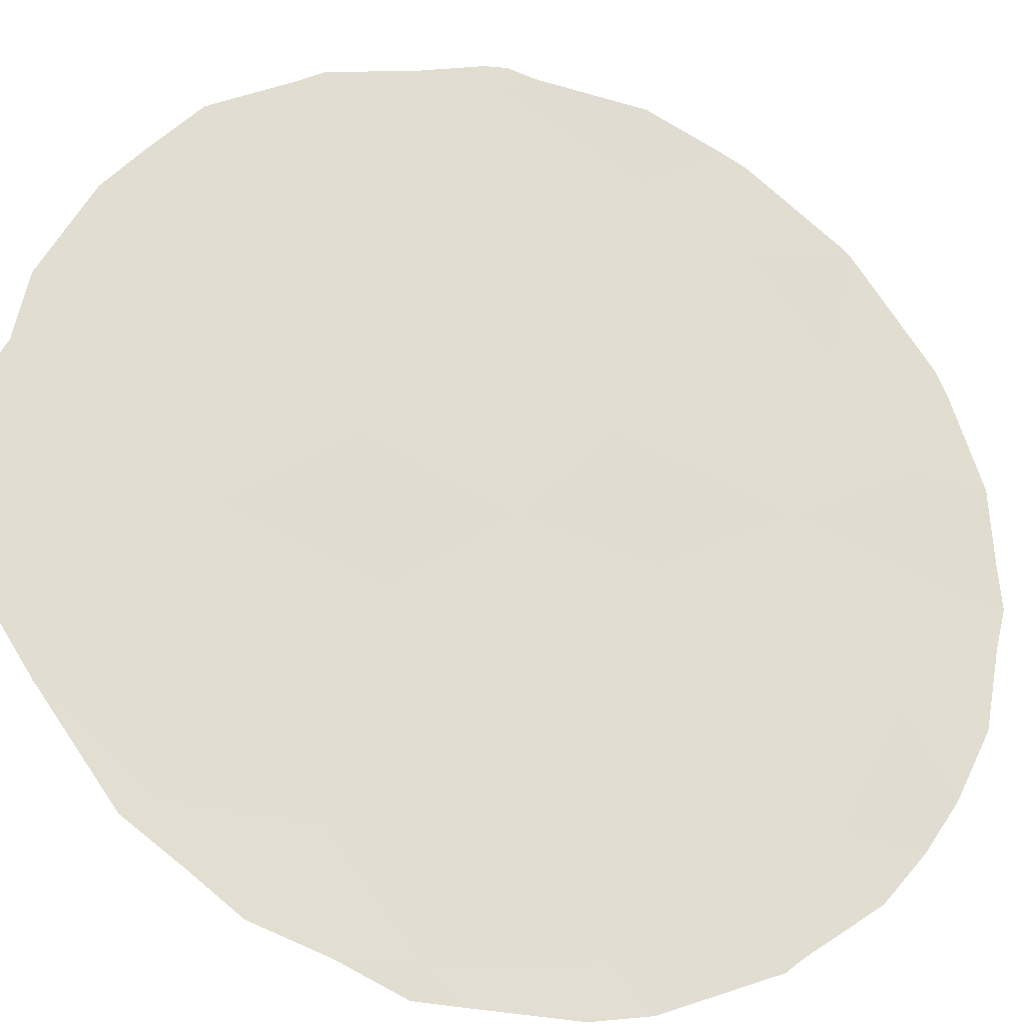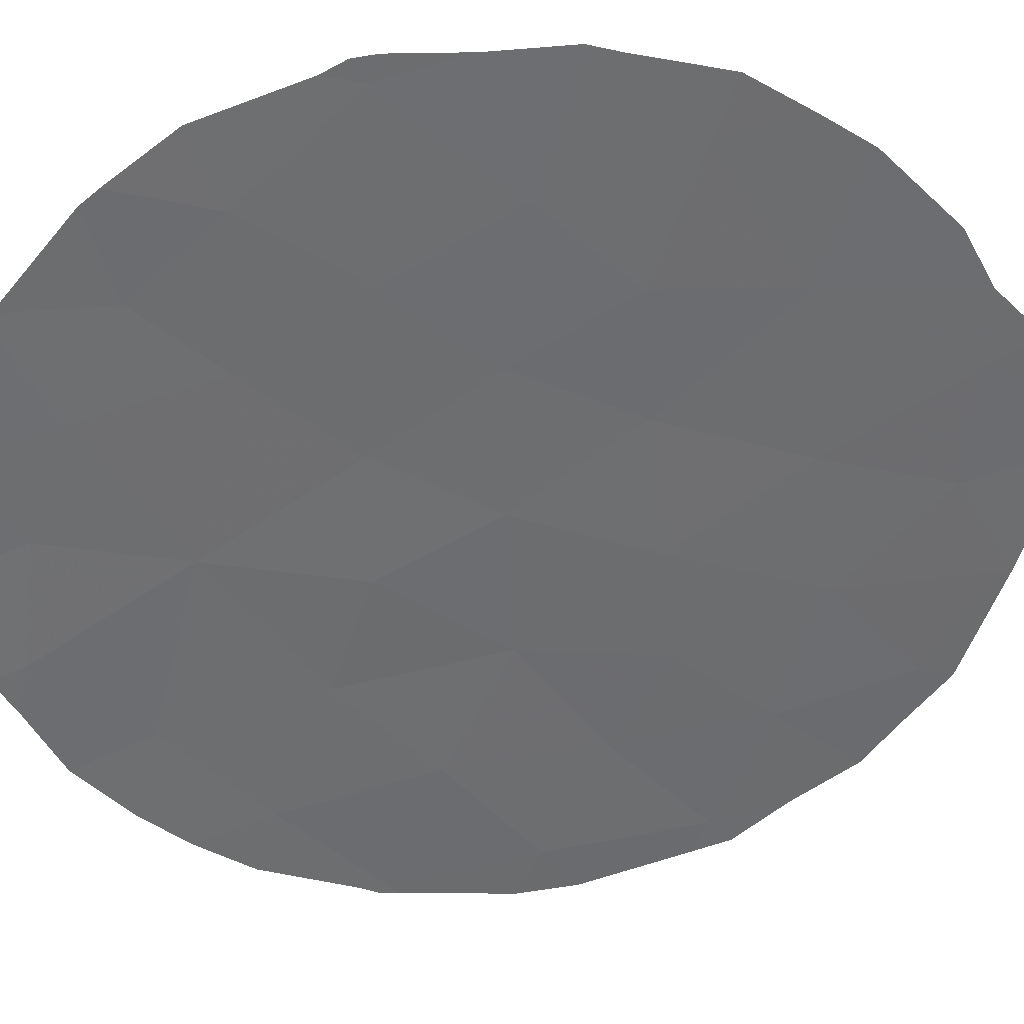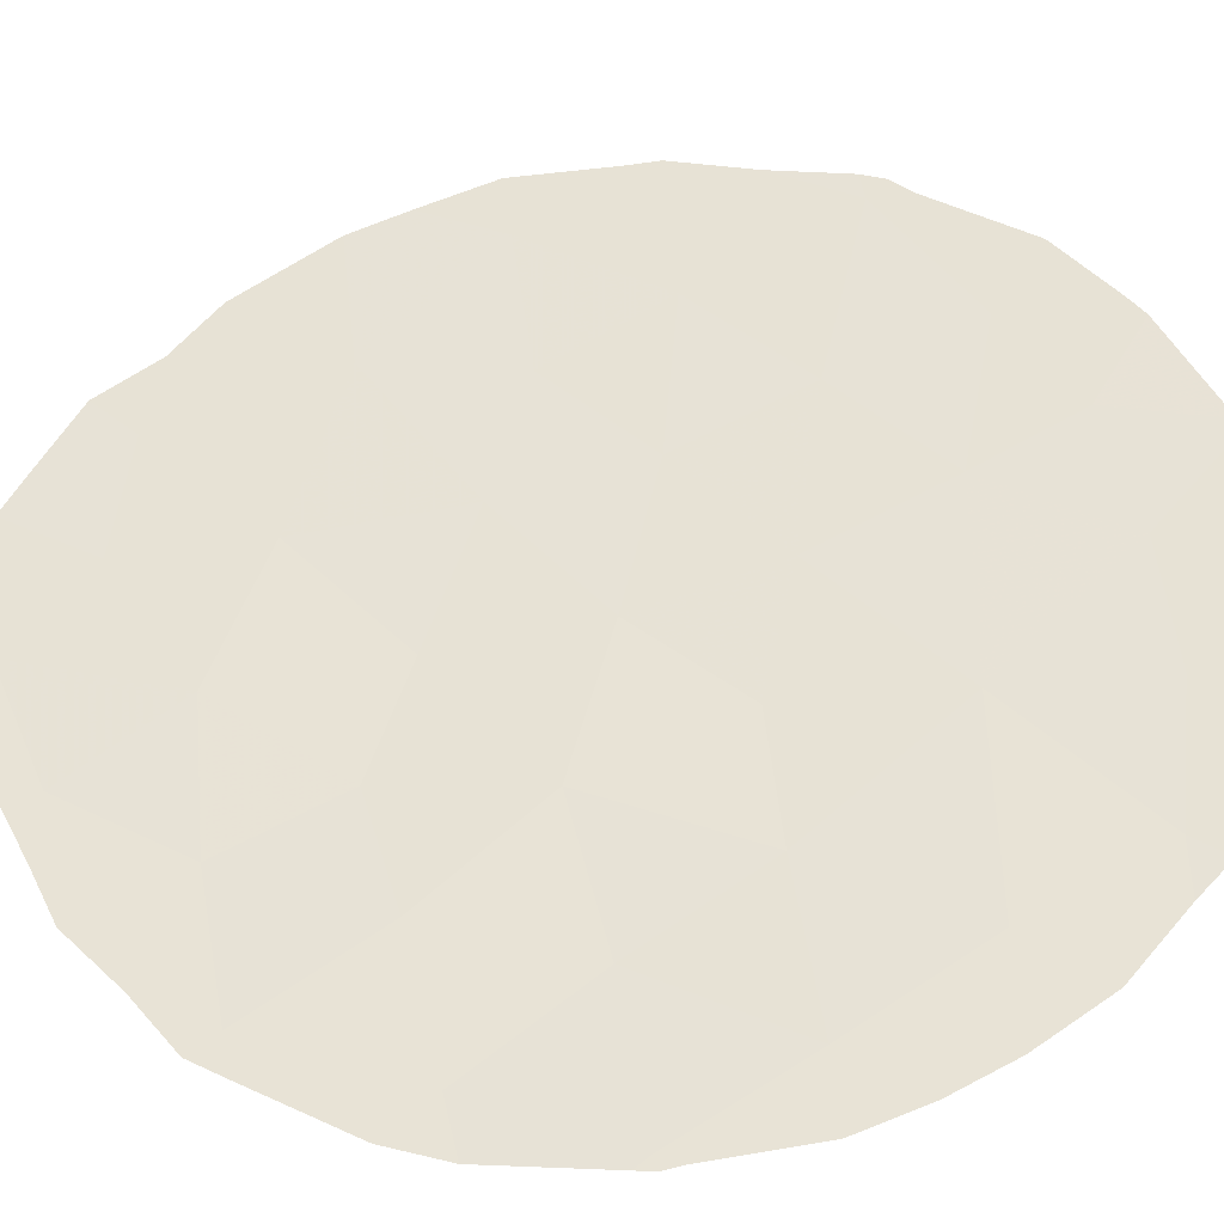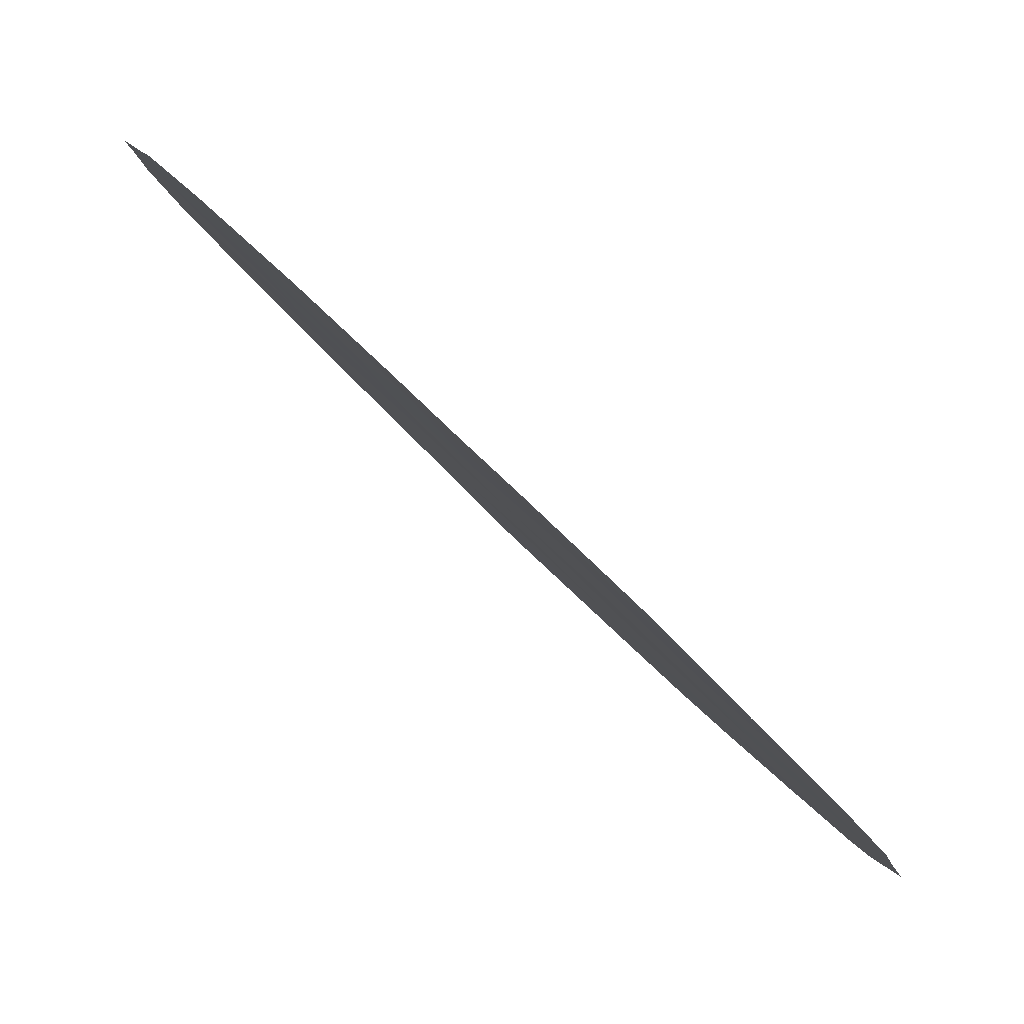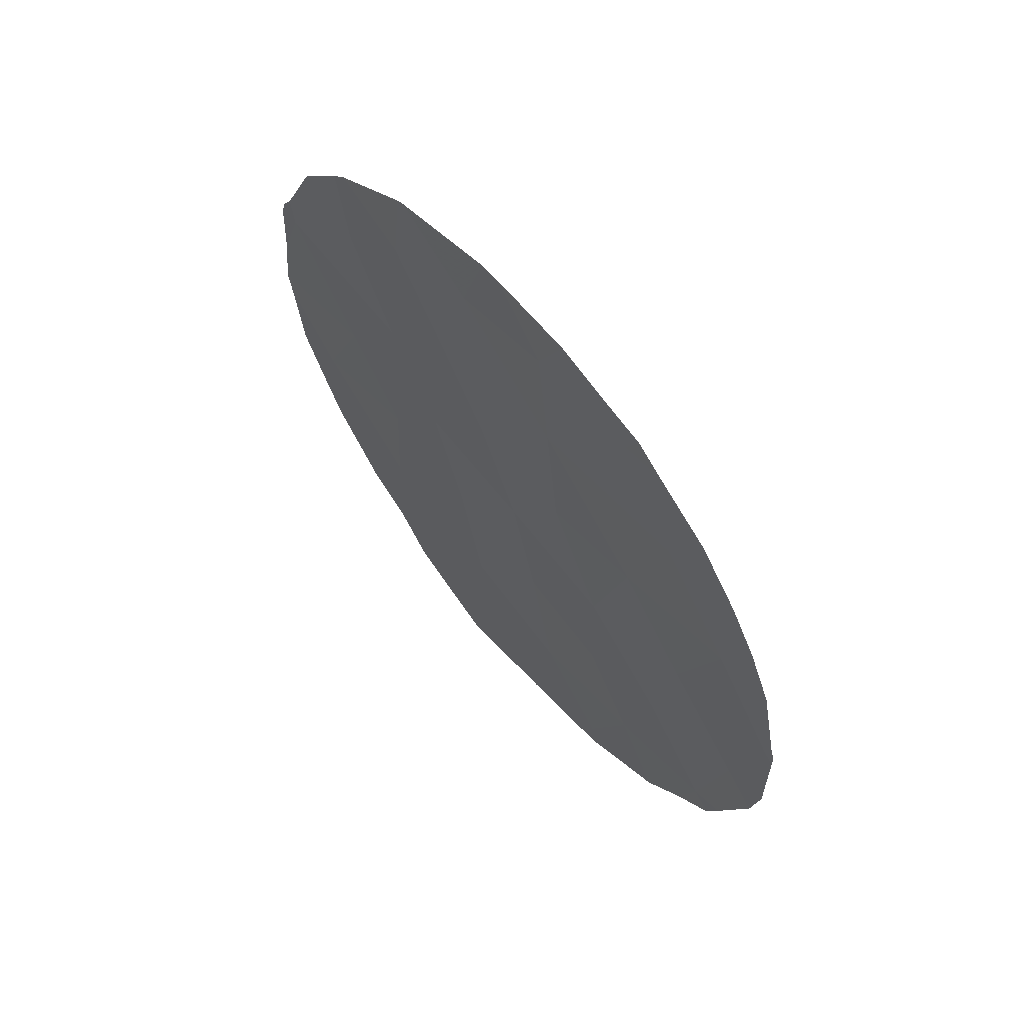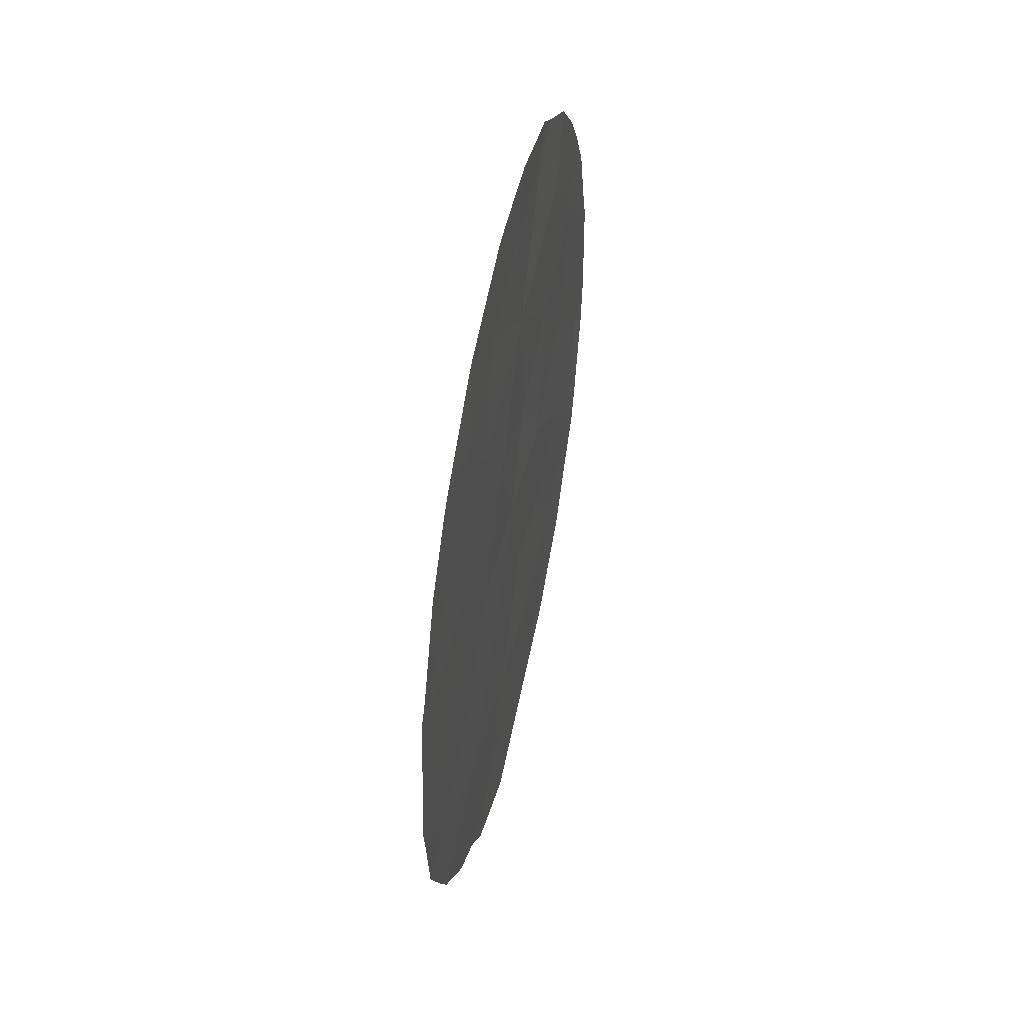
<metadata>
{"format":"obj","ext":"obj","renderer":"f3d","projection":"perspective","resolution":1024,"background":"white","views":[{"elev":21.4,"azim":-120.1,"up":"+Y"},{"elev":-7.5,"azim":82.3,"up":"+Y"},{"elev":6.8,"azim":-79.8,"up":"+Y"},{"elev":15.7,"azim":162.2,"up":"+Y"},{"elev":63.9,"azim":-83.2,"up":"+Z"},{"elev":50.6,"azim":148.8,"up":"+Z"}]}
</metadata>
<code>
v -44.85 44.03 23.84
v -45.75 43.11 15.31
v -46.48 42.31 18.71
v -45.19 43.69 19.09
v -46.12 42.69 20.61
v -44.74 44.15 20.82
v -46.61 42.15 24.17
v -45.59 43.26 22.28
v -43.99 44.94 19.36
v -42.69 46.31 18.86
v -47.69 41.08 15.32
v -45.54 43.34 17.07
v -46.45 42.31 26.05
v -47.65 41 26.08
v -47.54 41.2 18.4
v -48.53 40.17 19.03
v -42.33 46.69 22.57
v -48.19 40.54 17.02
v -45.32 43.51 25.66
v -47.5 41.25 20.33
v -43.94 45 17.46
v -46.78 41.96 22.11
v -44.24 44.67 25.04
v -49.74 38.88 19.68
v -48.4 40.25 24.56
v -48.78 39.87 21.05
v -46.61 42.2 14.44
v -46.84 41.96 16.6
v -44.03 44.89 22.32
v -43.41 45.53 23.98
v -44.63 44.28 15.34
v -43.25 45.71 20.74
v -50.1 38.5 21.63
v -49.29 39.33 23.06
v -49.42 39.25 17.58
v -47.91 40.78 22.5
v -49.91 38.66 23.26
v -49.61 38.97 24.07
v -49.63 39.04 17.26
v -49.78 38.88 17.79
v -48.13 40.49 26.19
v -47.8 40.84 26.54
v -42.01 47.03 19.92
v -41.95 47.09 20.35
v -46.76 41.97 27
v -47.39 41.28 26.71
v -42.09 46.94 22.47
v -42.05 46.99 21.44
v -45.62 43.19 27.02
v -45.85 42.94 27.04
v -44.34 44.55 26.46
v -44.42 44.46 26.52
v -50.14 38.48 19.14
v -50.24 38.36 19.94
v -48.27 40.48 15.37
v -48.74 39.99 15.8
v -50.16 38.43 21.92
v -50.21 38.37 21.7
v -42.13 46.9 18.65
v -47.74 41.03 14.86
v -46.61 42.2 14.42
v -46.62 42.19 14.43
v -42.14 46.89 22.78
v -42.28 46.74 23.1
v -42.71 46.29 17.03
v -43.37 45.6 15.91
v -45.39 43.49 14.05
v -46.59 42.23 14.42
v -43.41 45.53 25.55
v -48.78 39.83 25.59
v -43.89 45.04 15.41
v -44.31 44.61 14.71
v -44.93 43.96 14.33
v -49.19 39.51 16.6
v -42.45 46.57 17.73
v -42.72 46.28 24.47
v -43.24 45.71 25.32
v -50.22 38.37 21.46
v -49.27 39.31 24.78
f 3 4 5
f 4 6 5
f 1 7 8
f 34 38 37
f 35 40 39
f 14 42 41
f 11 28 18
f 8 29 1
f 29 8 6
f 15 3 20
f 20 16 15
f 5 6 8
f 3 5 20
f 28 27 2
f 32 10 43
f 32 43 44
f 14 13 45
f 14 45 46
f 14 46 42
f 8 22 5
f 17 48 47
f 13 19 49
f 13 49 50
f 1 19 7
f 15 16 18
f 35 18 16
f 13 7 19
f 19 23 51
f 19 51 52
f 10 9 21
f 24 54 53
f 11 18 56
f 11 56 55
f 33 57 58
f 6 32 29
f 13 14 7
f 8 7 22
f 10 59 43
f 23 19 1
f 1 30 23
f 11 55 60
f 27 62 61
f 17 63 64
f 4 12 21
f 21 9 4
f 6 4 9
f 3 12 4
f 16 20 26
f 5 22 20
f 21 66 65
f 2 27 68
f 2 68 67
f 23 69 51
f 25 14 41
f 25 41 70
f 25 7 14
f 25 34 36
f 34 33 26
f 26 24 16
f 27 61 68
f 32 9 10
f 3 28 12
f 31 72 71
f 31 2 67
f 31 67 73
f 31 73 72
f 33 34 37
f 33 37 57
f 3 15 28
f 18 28 15
f 18 35 74
f 18 74 56
f 1 29 30
f 21 31 71
f 21 71 66
f 12 28 2
f 28 11 27
f 9 32 6
f 17 47 63
f 17 32 44
f 17 44 48
f 12 31 21
f 31 12 2
f 13 50 45
f 19 52 49
f 10 75 59
f 30 17 64
f 30 64 76
f 30 76 77
f 17 29 32
f 29 17 30
f 27 11 60
f 27 60 62
f 24 33 78
f 24 78 54
f 10 21 65
f 10 65 75
f 25 70 79
f 34 25 79
f 34 79 38
f 7 36 22
f 36 7 25
f 34 26 36
f 33 24 26
f 35 24 53
f 35 53 40
f 35 16 24
f 33 58 78
f 35 39 74
f 23 30 77
f 23 77 69
f 22 36 20
f 36 26 20

</code>
